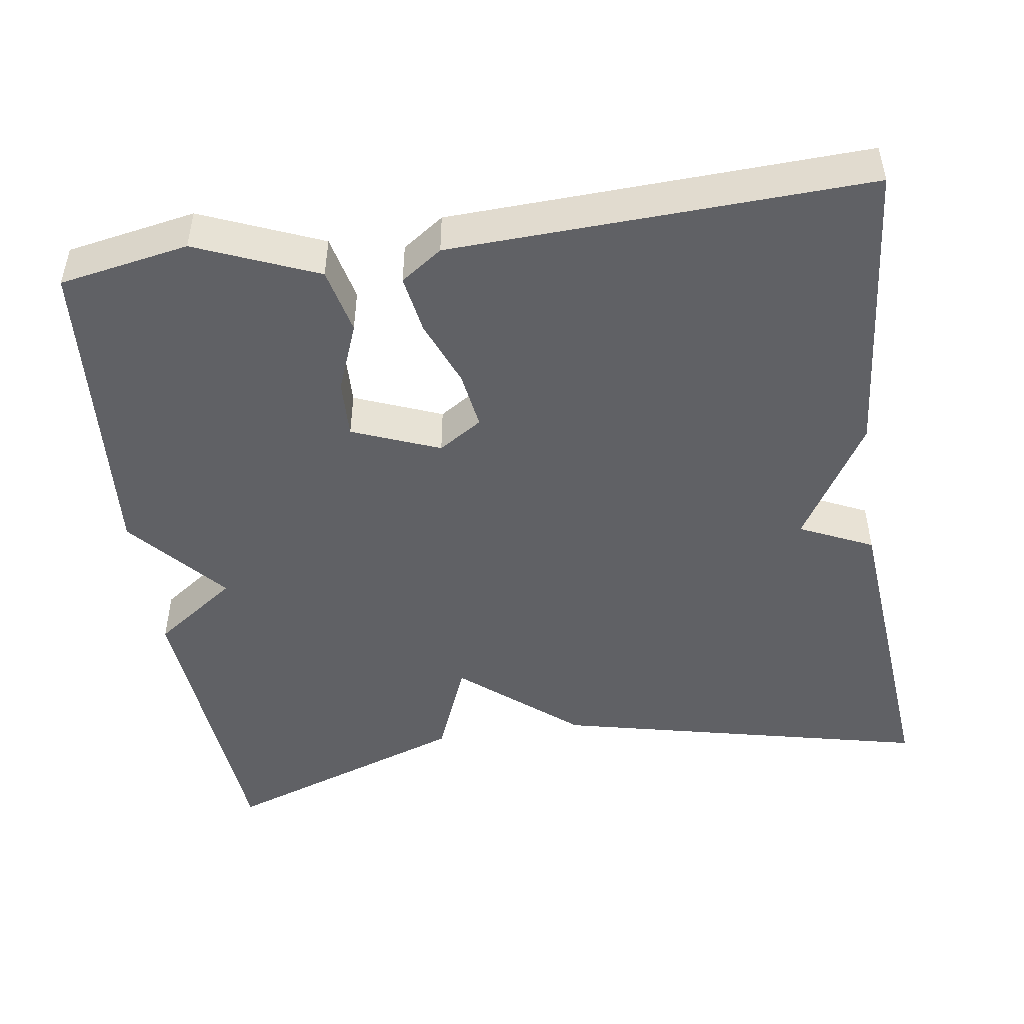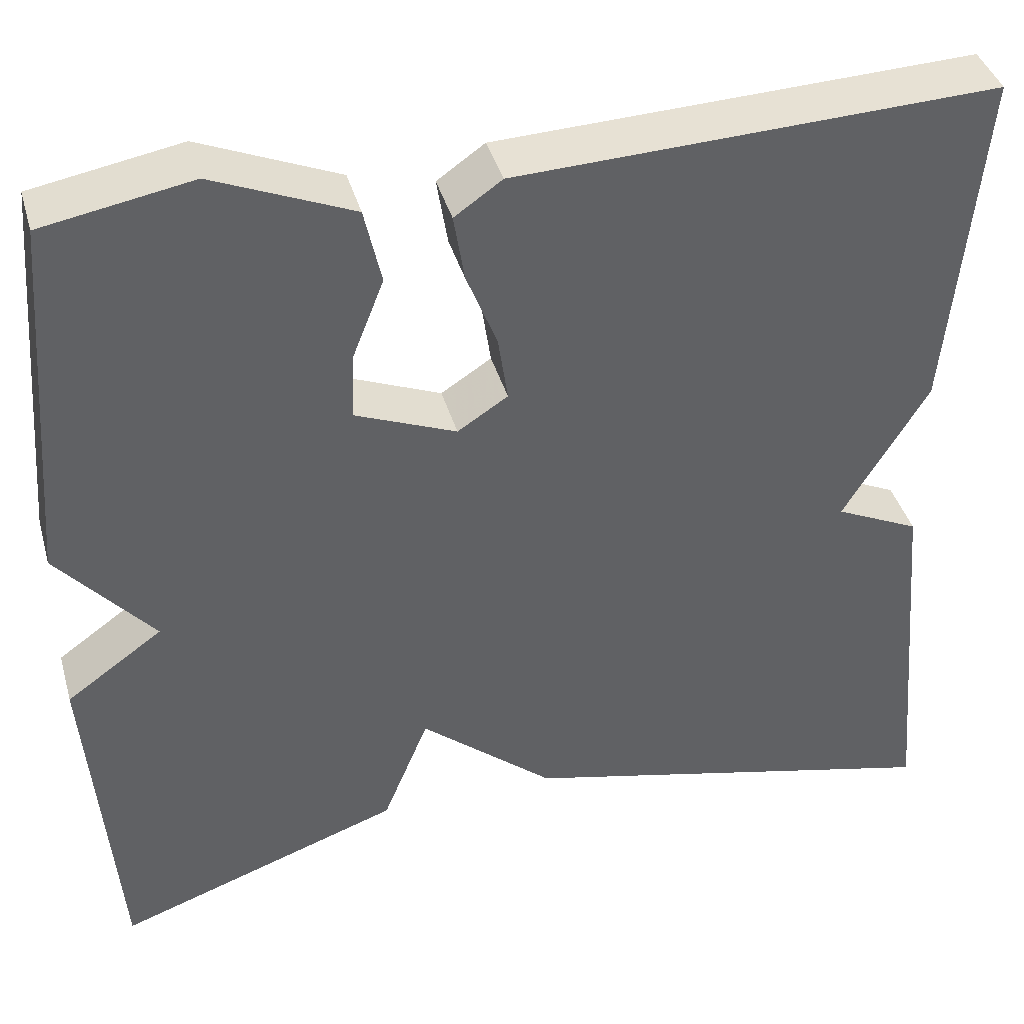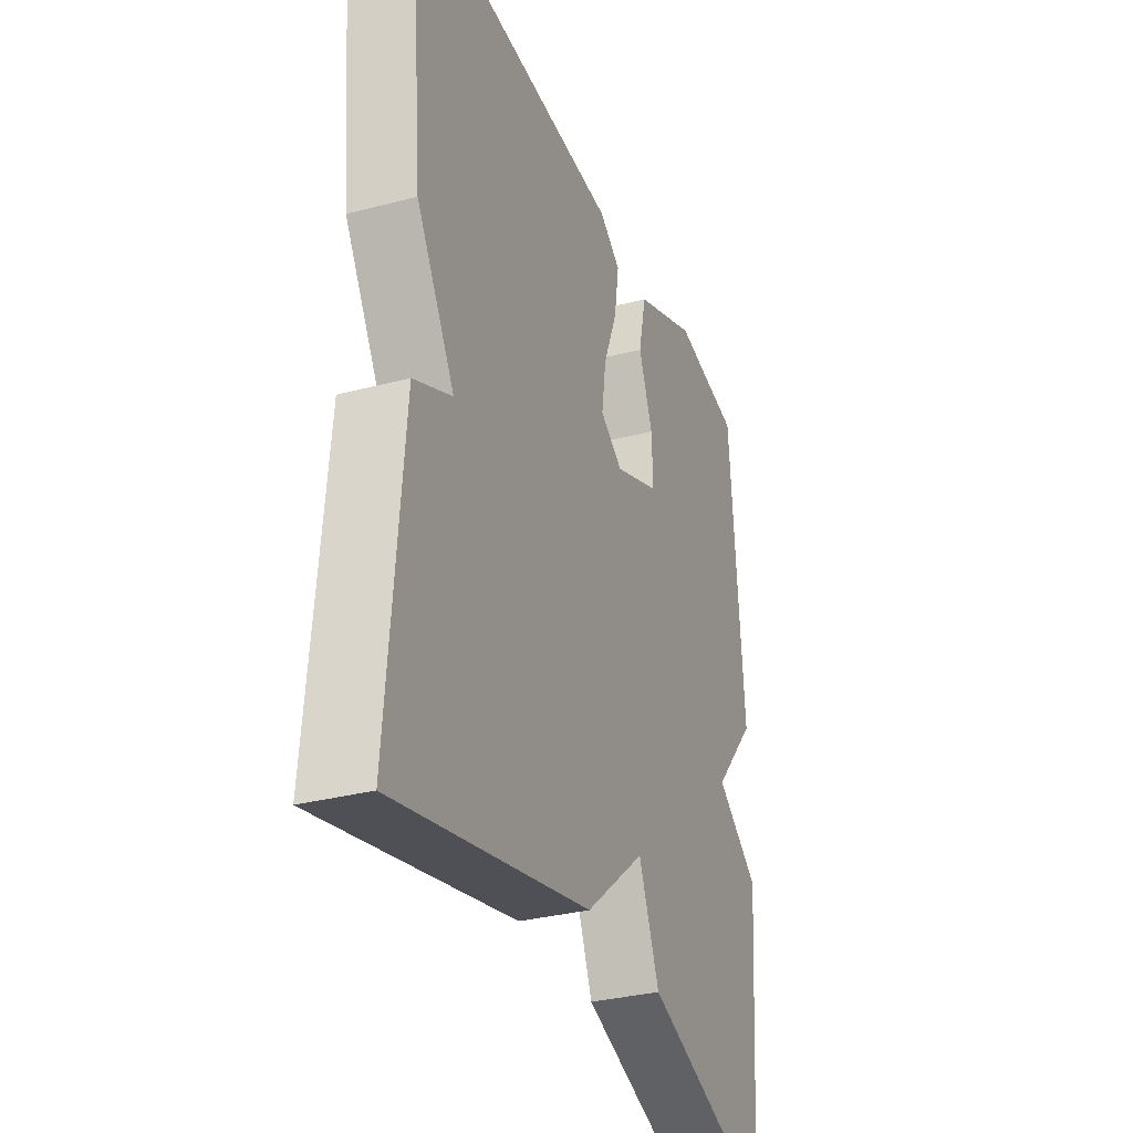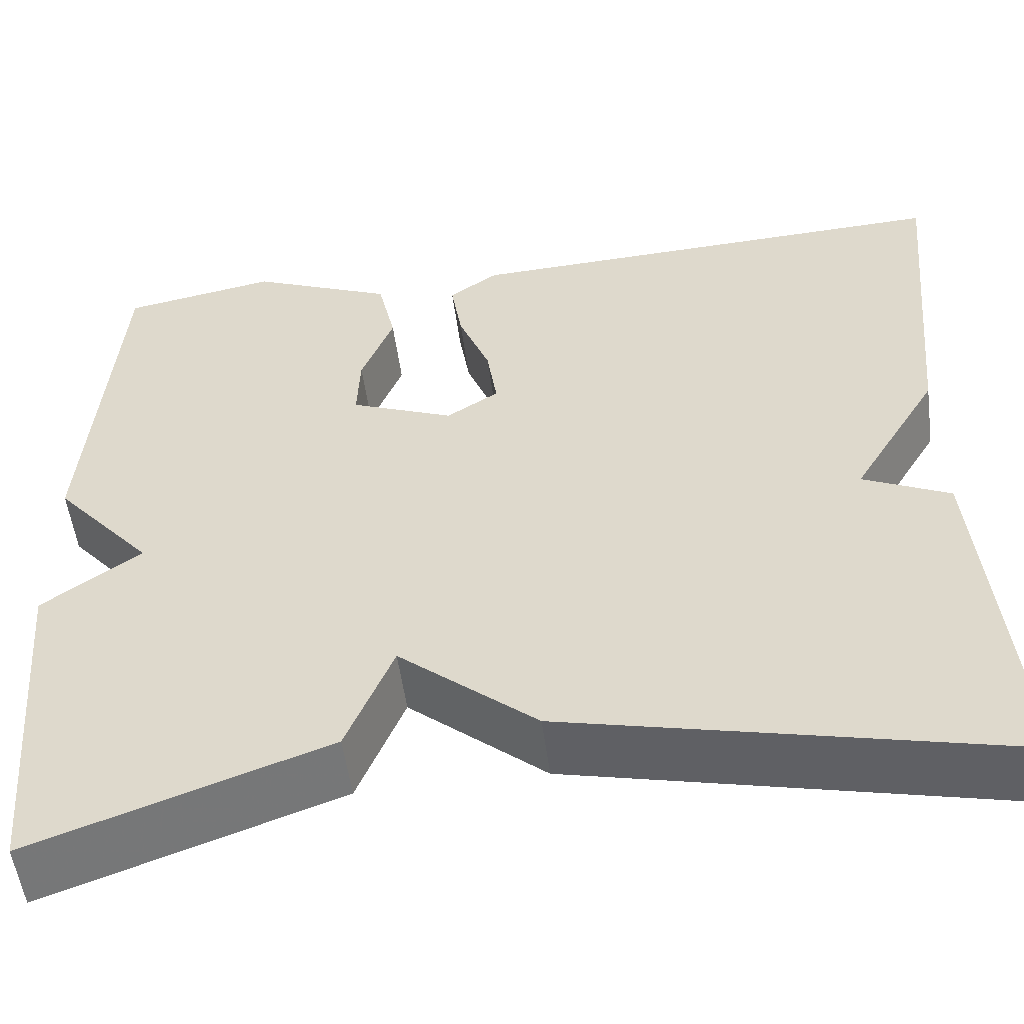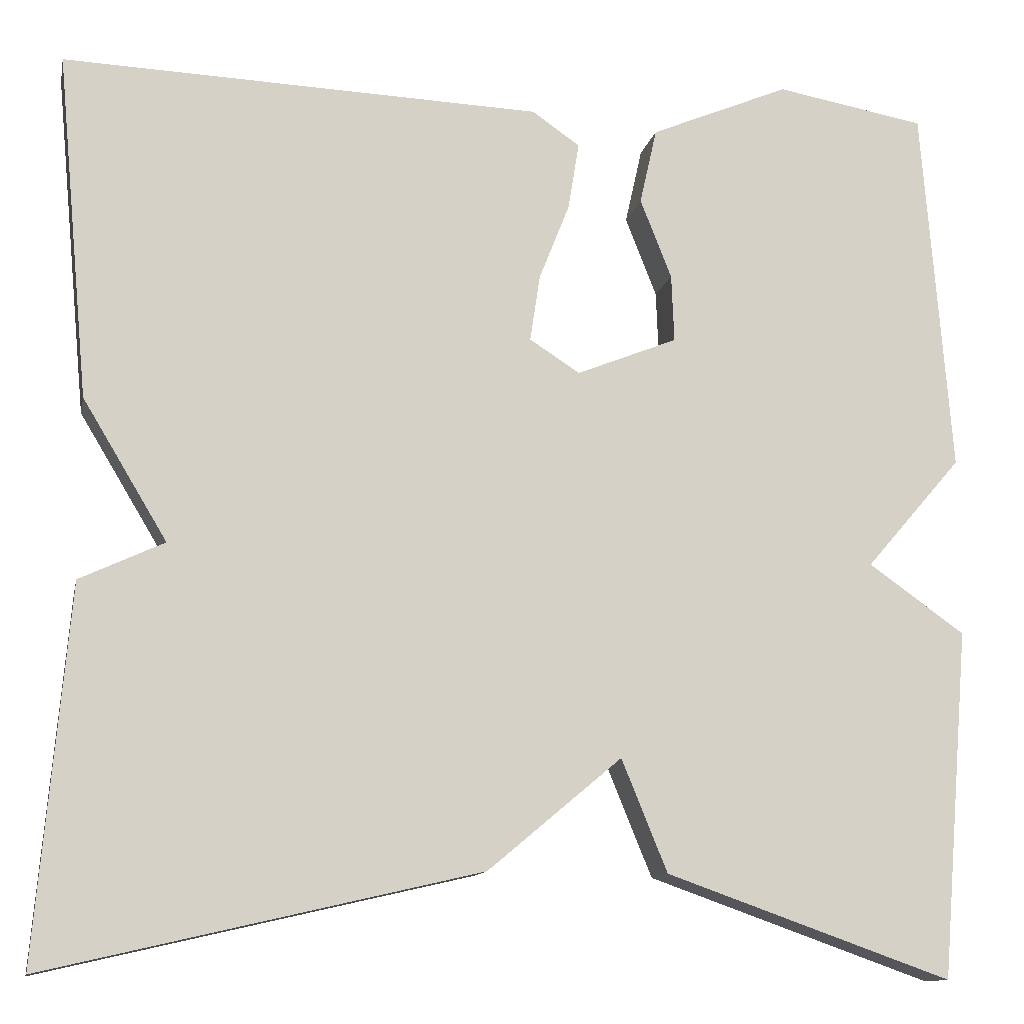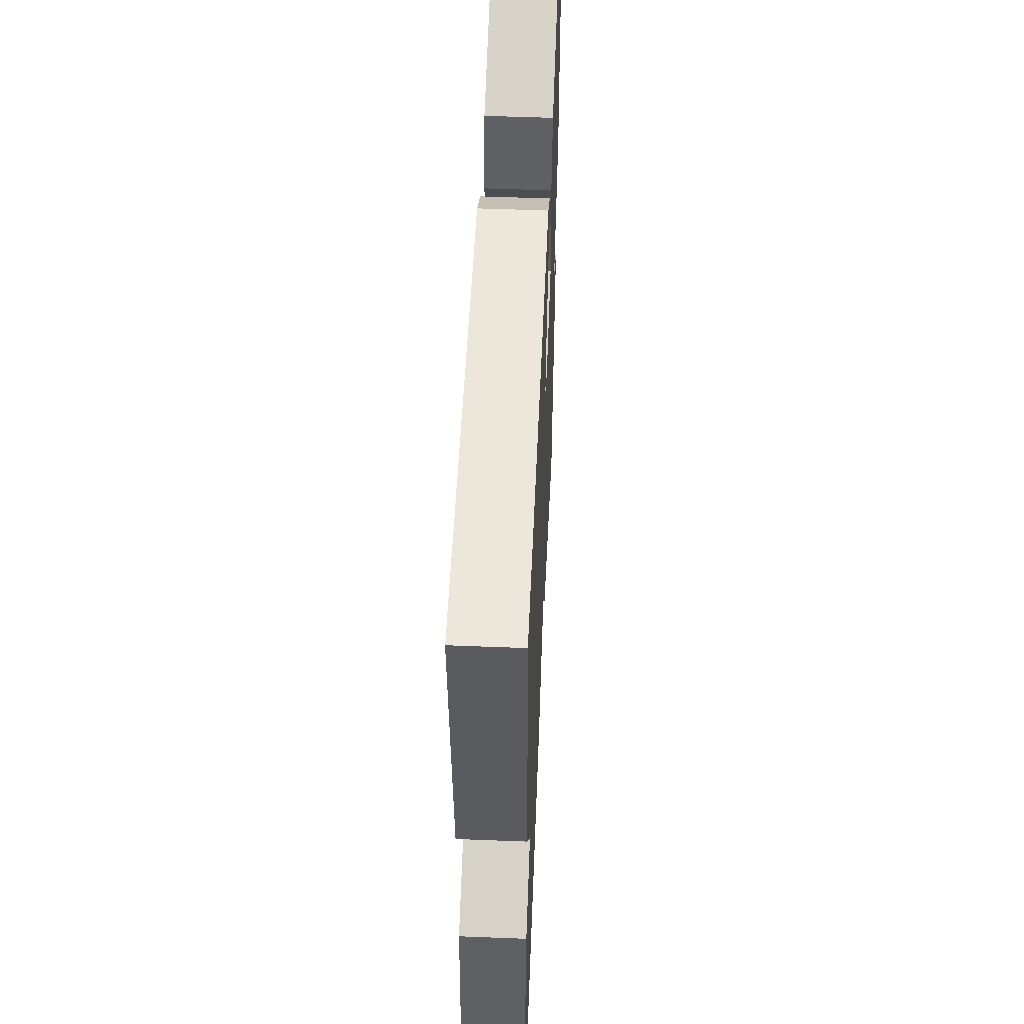
<metadata>
{"format":"obj","ext":"obj","renderer":"f3d","projection":"perspective","resolution":1024,"background":"white","views":[{"elev":-47.9,"azim":8.5,"up":"+Y"},{"elev":40.0,"azim":-15.4,"up":"+Z"},{"elev":-32.2,"azim":110.2,"up":"+Z"},{"elev":-53.9,"azim":7.6,"up":"+Z"},{"elev":-12.1,"azim":168.6,"up":"+Z"},{"elev":52.5,"azim":92.4,"up":"+Z"}]}
</metadata>
<code>
v -0.5 0.07 -0.5
v -0.532 0.07 -0.112
v -0.425 0.07 -0.036
v -0.532 0.07 0.088
v -0.5 0.07 0.5
v -0.334 0.07 0.53
v -0.179 0.07 0.465
v -0.16 0.07 0.38
v -0.195 0.07 0.291
v -0.198 0.07 0.216
v -0.086 0.07 0.171
v -0.03 0.07 0.207
v -0.041 0.07 0.281
v -0.075 0.07 0.367
v -0.087 0.07 0.442
v -0.034 0.07 0.479
v 0.5 0.07 0.5
v 0.464 0.07 0.114
v 0.37 0.07 -0.042
v 0.464 0.07 -0.086
v 0.5 0.07 -0.5
v 0.018 0.07 -0.388
v -0.131 0.07 -0.263
v -0.182 0.07 -0.388
v -0.5 0 -0.5
v -0.532 0 -0.112
v -0.425 0 -0.036
v -0.532 0 0.088
v -0.5 0 0.5
v -0.334 0 0.53
v -0.179 0 0.465
v -0.16 0 0.38
v -0.195 0 0.291
v -0.198 0 0.216
v -0.086 0 0.171
v -0.03 0 0.207
v -0.041 0 0.281
v -0.075 0 0.367
v -0.087 0 0.442
v -0.034 0 0.479
v 0.5 0 0.5
v 0.464 0 0.114
v 0.37 0 -0.042
v 0.464 0 -0.086
v 0.5 0 -0.5
v 0.018 0 -0.388
v -0.131 0 -0.263
v -0.182 0 -0.388
f 1 2 3
f 24 1 3
f 23 24 3
f 21 22 23
f 20 21 23
f 19 20 23
f 17 18 19
f 16 17 19
f 15 16 19
f 14 15 19
f 13 14 19
f 12 13 19
f 11 12 19 23
f 23 3 4
f 11 23 4
f 10 11 4
f 7 8 9
f 6 7 9
f 5 6 9
f 4 5 9
f 4 9 10
f 27 26 25
f 27 25 48
f 27 48 47
f 47 46 45
f 47 45 44
f 47 44 43
f 43 42 41
f 43 41 40
f 43 40 39
f 43 39 38
f 43 38 37
f 43 37 36
f 47 43 36 35
f 28 27 47
f 28 47 35
f 28 35 34
f 33 32 31
f 33 31 30
f 33 30 29
f 33 29 28
f 34 33 28
f 1 25 26 2
f 2 26 27 3
f 3 27 28 4
f 4 28 29 5
f 5 29 30 6
f 6 30 31 7
f 7 31 32 8
f 8 32 33 9
f 9 33 34 10
f 10 34 35 11
f 11 35 36 12
f 12 36 37 13
f 13 37 38 14
f 14 38 39 15
f 15 39 40 16
f 16 40 41 17
f 17 41 42 18
f 18 42 43 19
f 19 43 44 20
f 20 44 45 21
f 21 45 46 22
f 22 46 47 23
f 23 47 48 24
f 24 48 25 1

</code>
